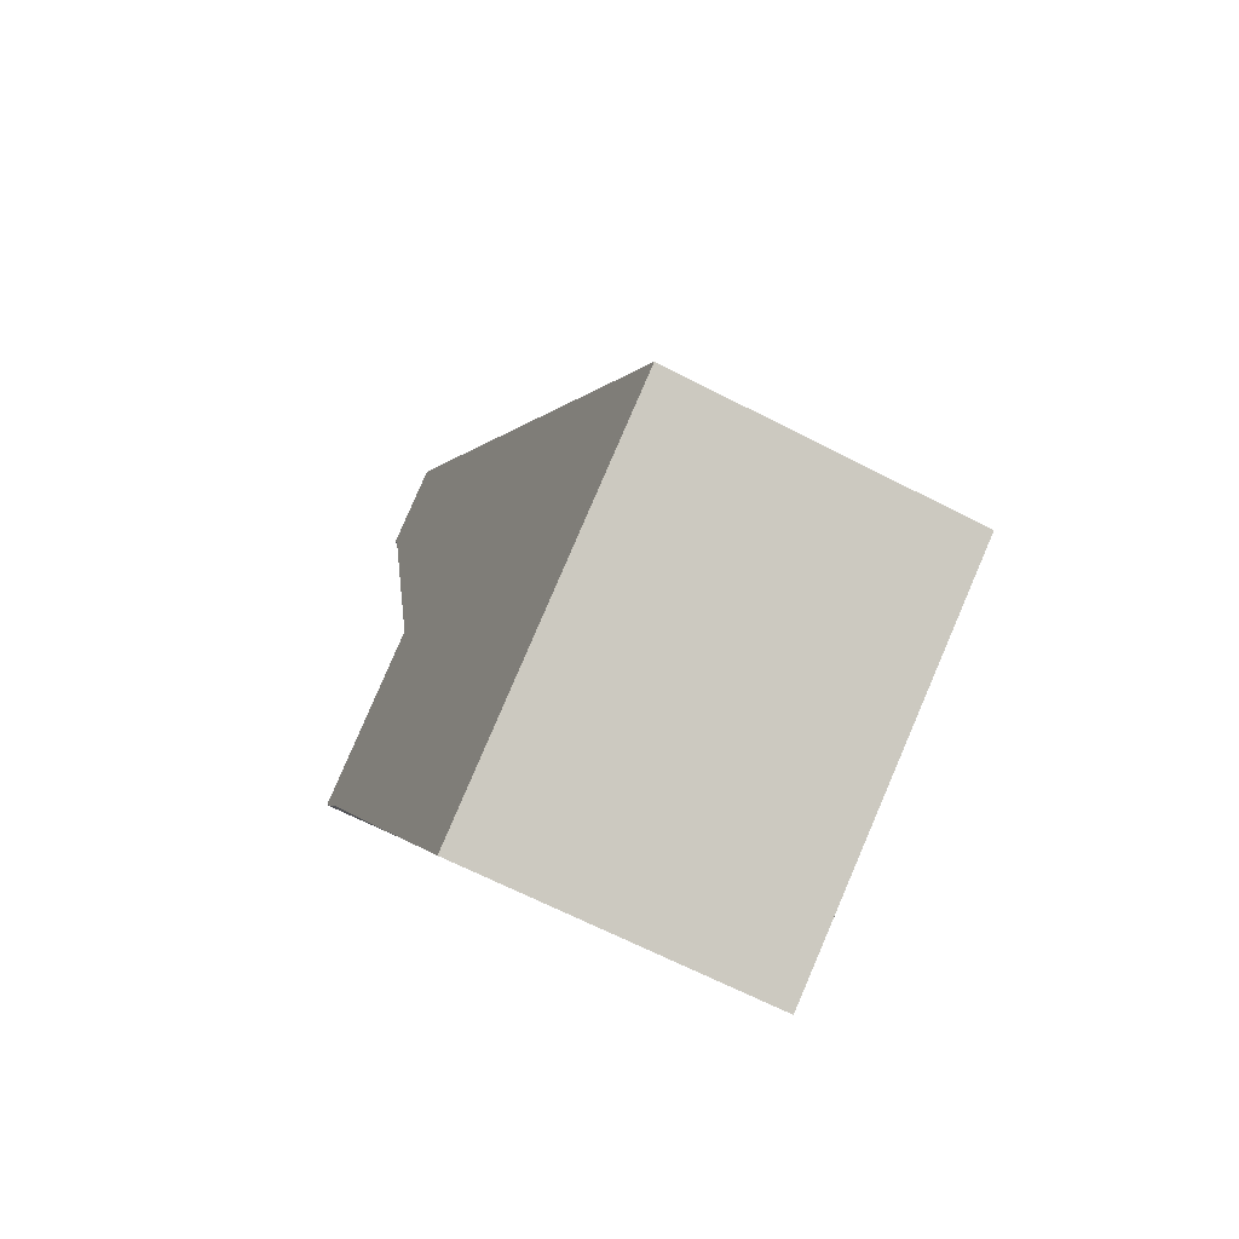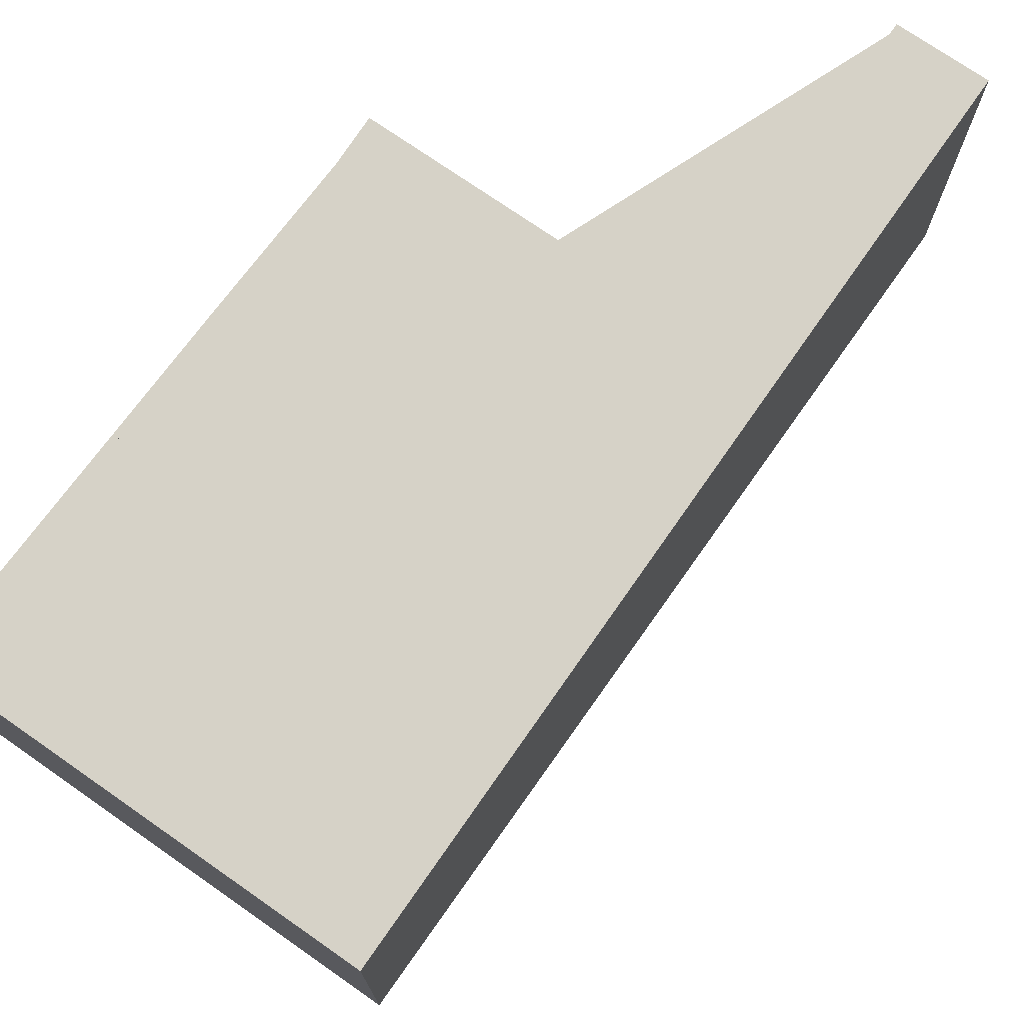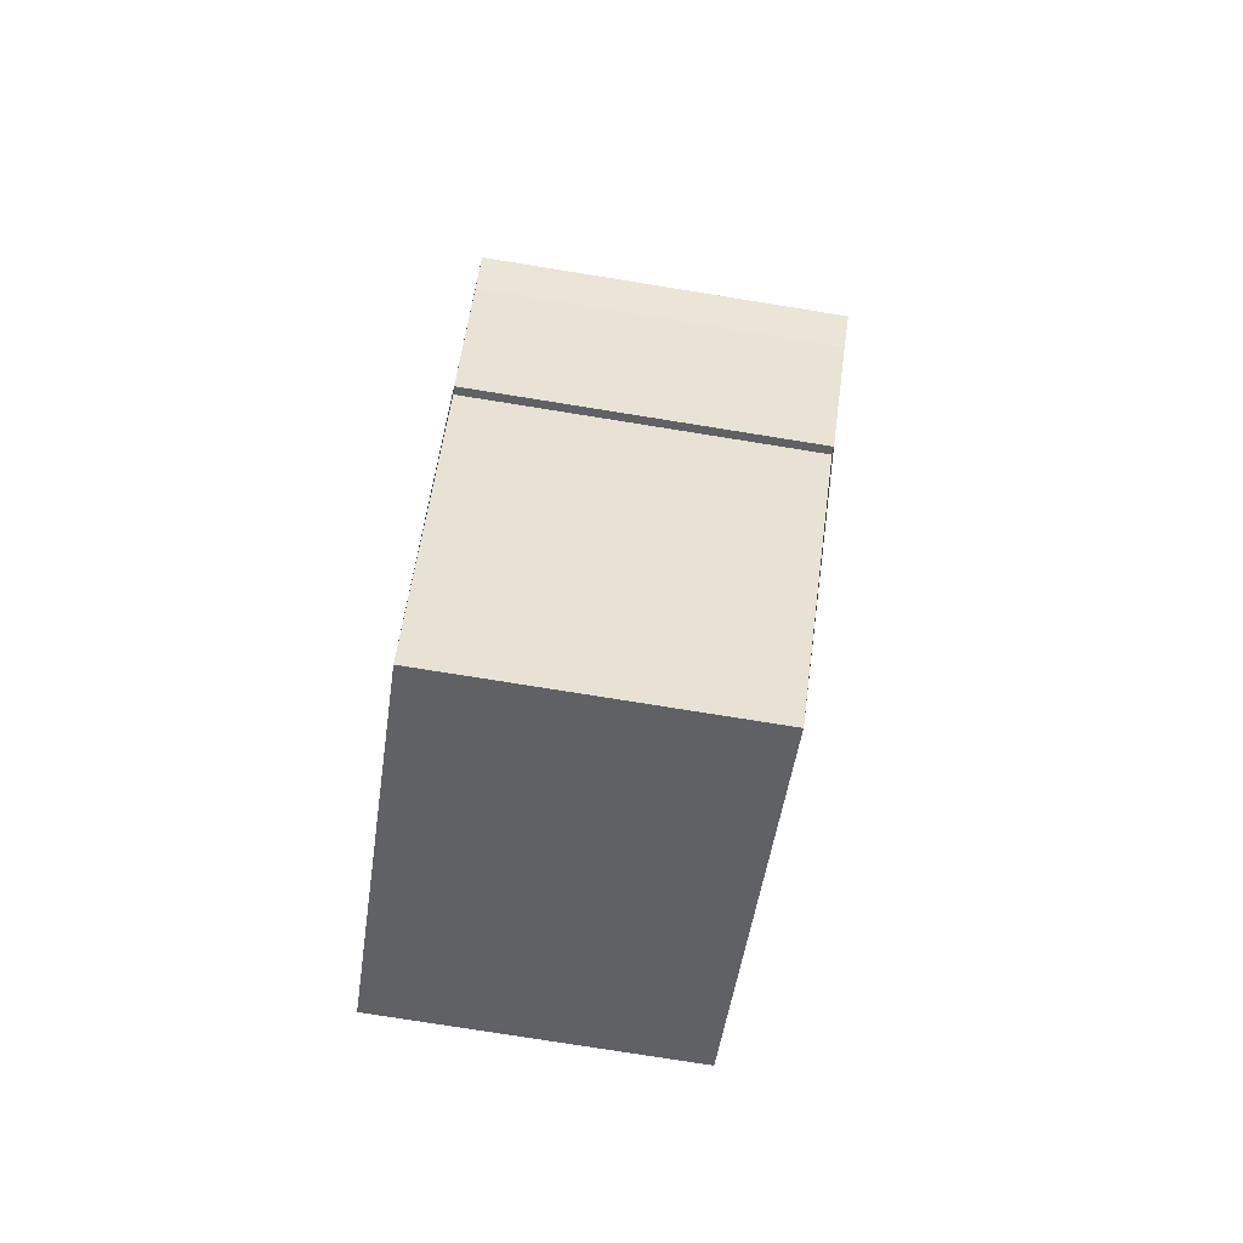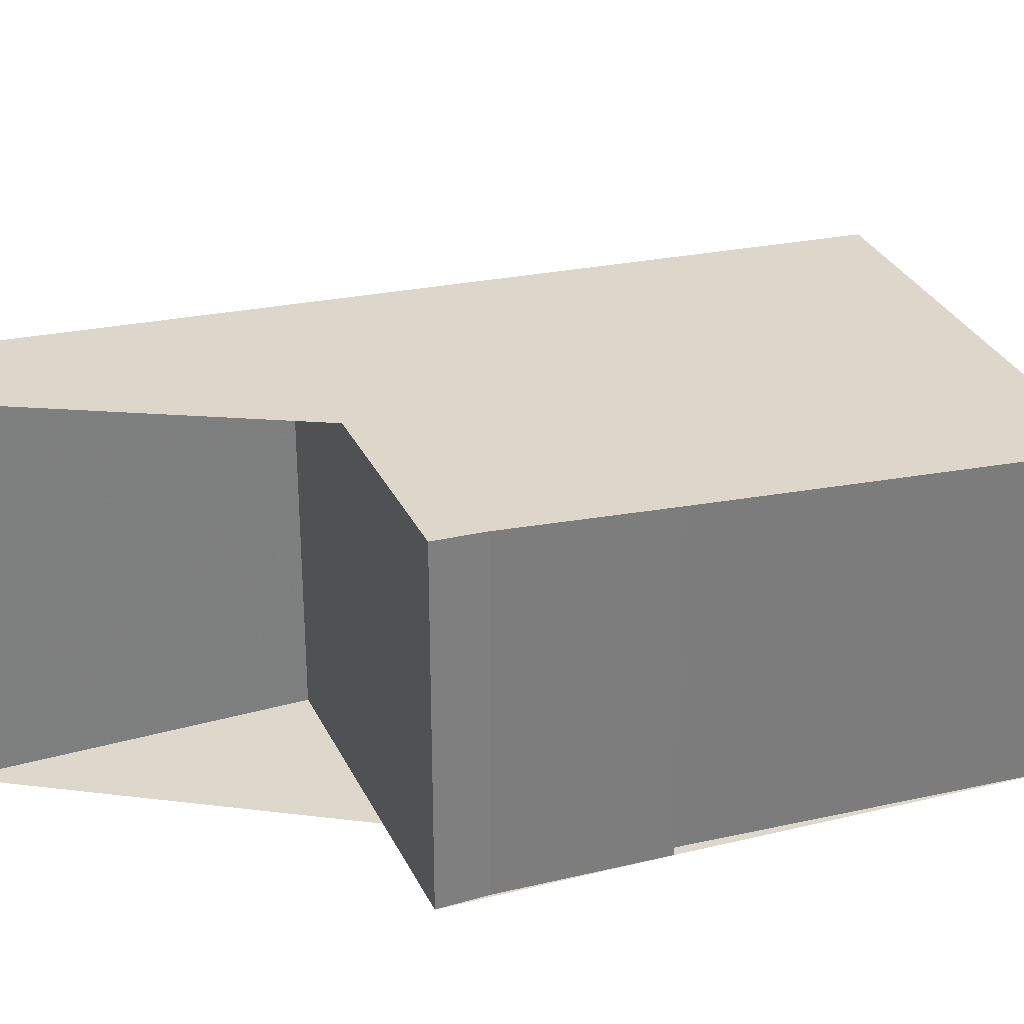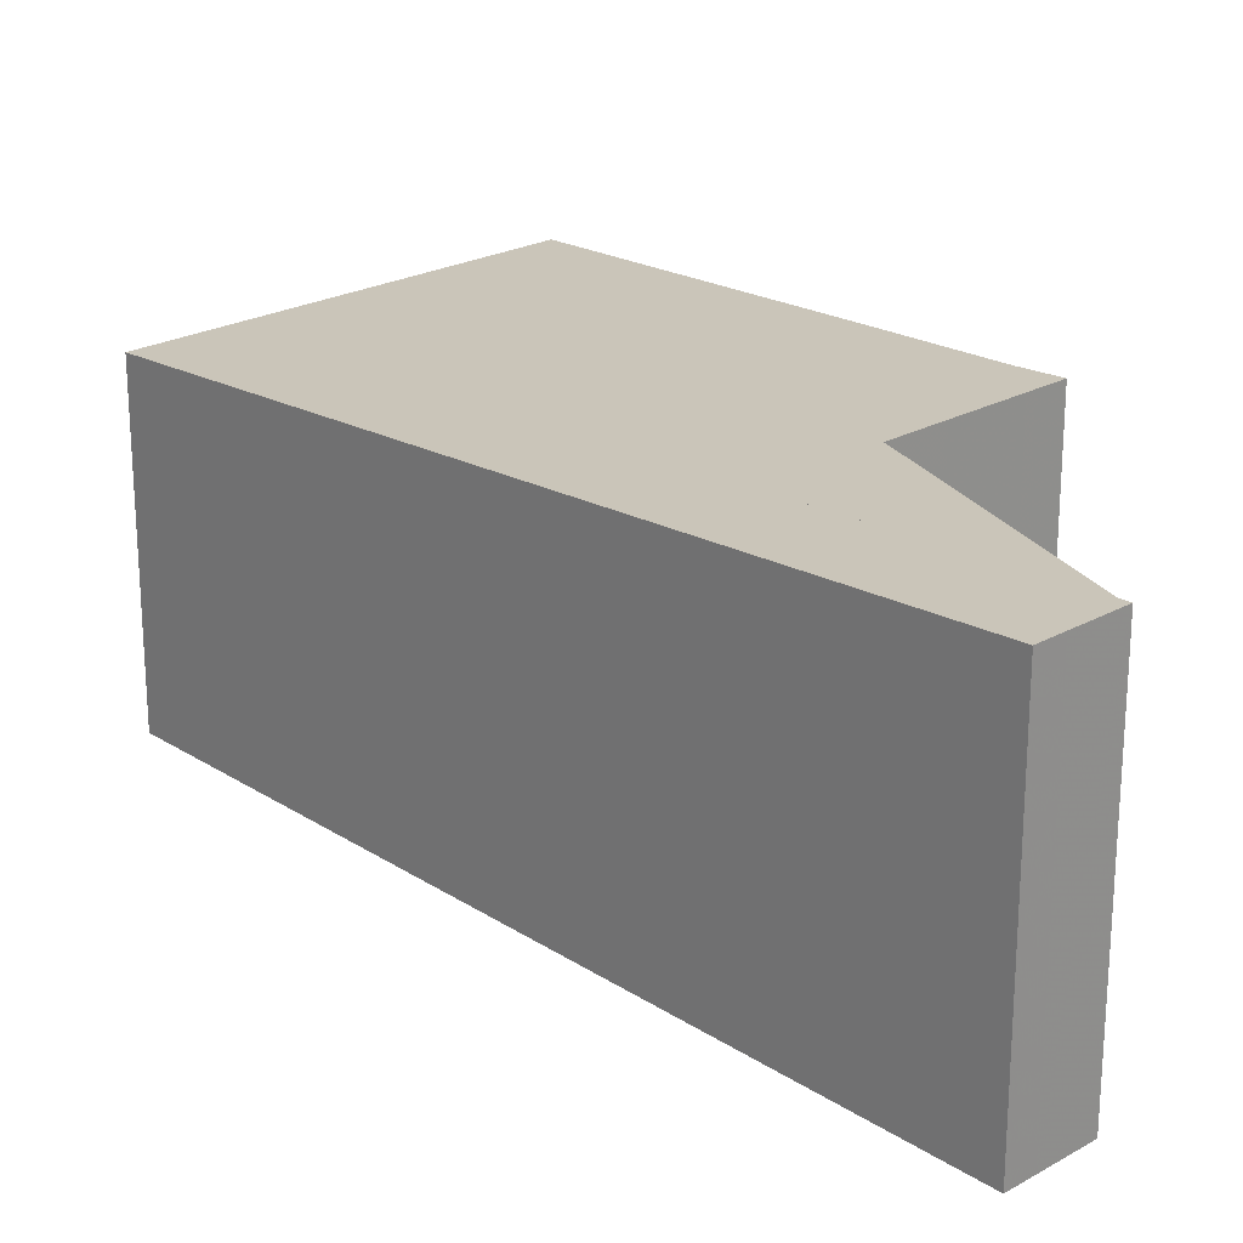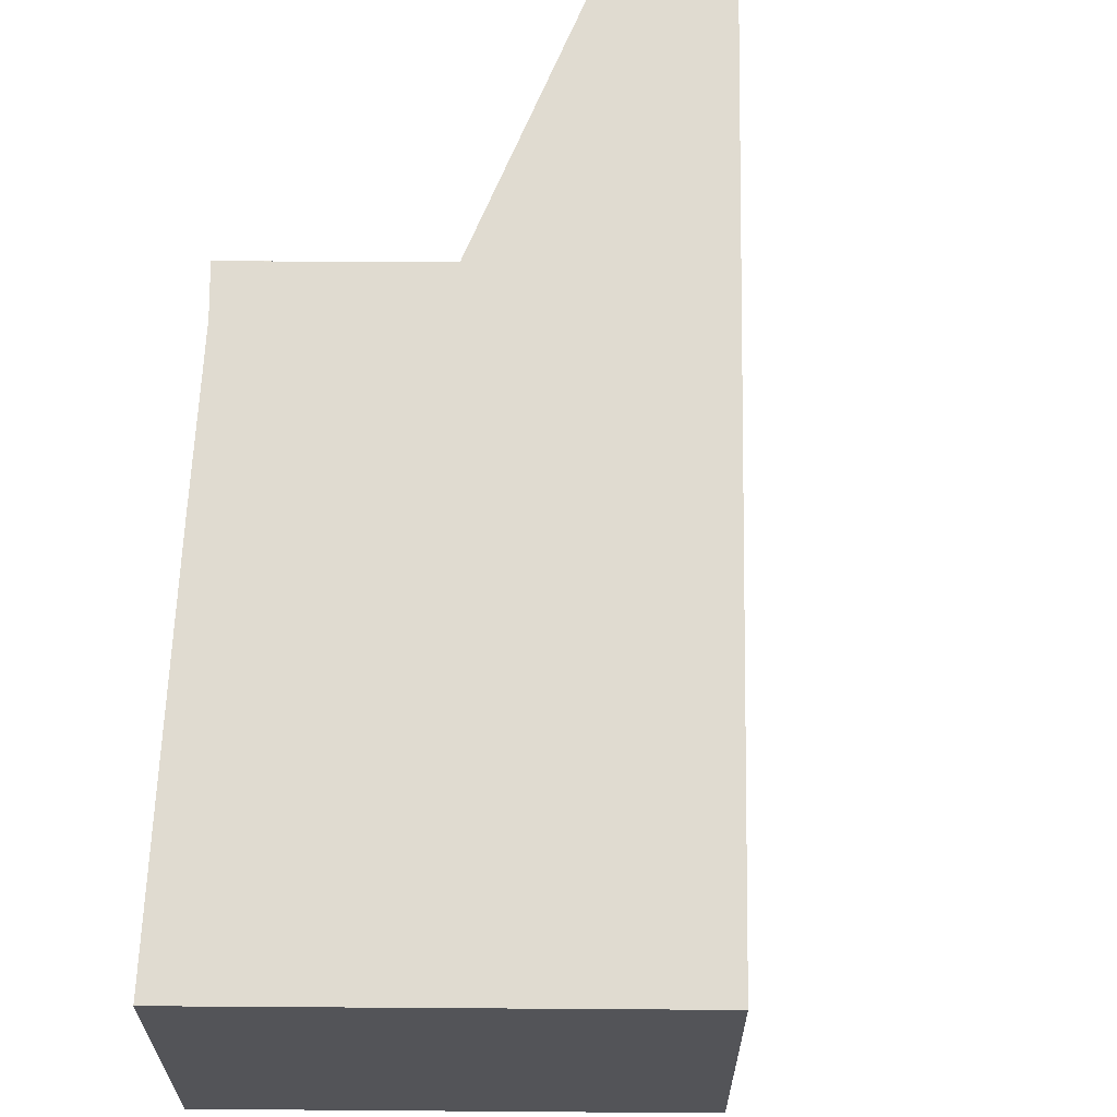
<metadata>
{"format":"obj","ext":"obj","renderer":"f3d","projection":"perspective","resolution":1024,"background":"white","views":[{"elev":-66.6,"azim":62.7,"up":"+Y"},{"elev":75.1,"azim":65.3,"up":"+Z"},{"elev":-77.1,"azim":-99.1,"up":"+Y"},{"elev":31.1,"azim":-81.7,"up":"+Z"},{"elev":23.5,"azim":167.3,"up":"+Z"},{"elev":66.6,"azim":30.8,"up":"+Z"}]}
</metadata>
<code>
v -160.2 -1103 4.291
v -160.3 -1104 4.291
v -161.2 -1102 4.403
v -161.5 -1101 4.438
v -158 -1099 4.453
v -160.1 -1096 4.675
v -159.1 -1095 4.68
v -153.3 -1105 4.049
v -158.1 -1108 4.029
v -161 -1101 4.44
v -155.4 -1106 4.041
v -159.4 -1100 4.447
v -158.5 -1103 4.263
v -157.4 -1107 4.032
v -159.4 -1095 4.678
v -153.7 -1105 4.048
v -156.3 -1100 4.38
v -156.7 -1100 4.378
v -159 -1101 4.368
v -160 -1102 4.364
v -160.9 -1102 4.361
v -160.2 -1102 4.363
v -160.8 -1101 4.42
v -160.9 -1101 4.44
v -157.2 -1107 4.033
v -157.6 -1107 4.078
v -159.5 -1102 4.366
v -160.1 -1100 4.444
v -156.9 -1107 4.034
v -158.3 -1104 4.208
v -158.9 -1103 4.291
v -160.5 -1102 4.362
v -161.2 -1101 4.439
v -157.9 -1108 4.03
v -160 -1096 4.667
v -159.3 -1095 4.67
v -159 -1095 4.672
v -160.1 -1100 4.444
v -159.4 -1100 4.447
v -157.4 -1099 4.456
v -157 -1099 4.458
v -161.2 -1101 4.439
v -161 -1101 4.44
v -160.9 -1101 4.44
v -161.5 -1101 4.438
v -156.3 -1100 4.371
v -156.6 -1100 4.37
v -159 -1101 4.36
v -159.5 -1102 4.358
v -160.2 -1102 4.355
v -160.5 -1102 4.354
v -159.9 -1102 4.356
v -160.8 -1103 4.352
v -155.4 -1106 4.041
v -156.9 -1107 4.035
v -157.2 -1107 4.033
v -157.4 -1107 4.032
v -153.3 -1105 4.05
v -153.7 -1105 4.048
v -157.9 -1108 4.03
v -158.1 -1108 4.03
v -160.3 -1104 4.291
v -160.2 -1103 4.291
v -160.2 -1103 0
v -160.3 -1104 0
v -160.8 -1103 4.352
v -160.3 -1104 4.291
v -160.3 -1104 0
v -160.8 -1103 0
v -161.5 -1101 4.438
v -161.2 -1102 4.403
v -161.2 -1102 0
v -161.5 -1101 -8.882e-16
v -161.2 -1101 4.439
v -161.5 -1101 4.438
v -161.5 -1101 8.882e-16
v -161.2 -1101 0
v -160 -1096 4.667
v -158 -1099 4.453
v -158 -1099 -8.882e-16
v -160 -1096 8.882e-16
v -159.4 -1095 4.678
v -160.1 -1096 4.675
v -160.1 -1096 8.882e-16
v -159.4 -1095 0
v -159 -1095 4.672
v -159.1 -1095 4.68
v -159.1 -1095 8.882e-16
v -159 -1095 0
v -153.7 -1105 4.048
v -153.3 -1105 4.049
v -153.3 -1105 0
v -153.7 -1105 0
v -158.1 -1108 4.03
v -158.1 -1108 4.029
v -158.1 -1108 0
v -158.1 -1108 0
v -160.9 -1101 4.44
v -161 -1101 4.44
v -161 -1101 0
v -160.9 -1101 0
v -156.9 -1107 4.034
v -155.4 -1106 4.041
v -155.4 -1106 0
v -156.9 -1107 0
v -158 -1099 4.453
v -159.4 -1100 4.447
v -159.4 -1100 0
v -158 -1099 -8.882e-16
v -157.9 -1108 4.03
v -157.4 -1107 4.032
v -157.4 -1107 0
v -157.9 -1108 0
v -159.1 -1095 4.68
v -159.4 -1095 4.678
v -159.4 -1095 0
v -159.1 -1095 8.882e-16
v -155.4 -1106 4.041
v -153.7 -1105 4.048
v -153.7 -1105 0
v -155.4 -1106 0
v -156.3 -1100 4.371
v -156.3 -1100 4.38
v -156.3 -1100 0
v -156.3 -1100 0
v -161.2 -1102 4.403
v -160.9 -1102 4.361
v -160.9 -1102 8.882e-16
v -161.2 -1102 0
v -160.1 -1100 4.444
v -160.9 -1101 4.44
v -160.9 -1101 0
v -160.1 -1100 0
v -157.4 -1107 4.032
v -157.2 -1107 4.033
v -157.2 -1107 0
v -157.4 -1107 0
v -159.4 -1100 4.447
v -160.1 -1100 4.444
v -160.1 -1100 0
v -159.4 -1100 0
v -157.2 -1107 4.033
v -156.9 -1107 4.034
v -156.9 -1107 0
v -157.2 -1107 0
v -161 -1101 4.44
v -161.2 -1101 4.439
v -161.2 -1101 0
v -161 -1101 0
v -158.1 -1108 4.029
v -157.9 -1108 4.03
v -157.9 -1108 0
v -158.1 -1108 0
v -160.1 -1096 4.675
v -160 -1096 4.667
v -160 -1096 8.882e-16
v -160.1 -1096 8.882e-16
v -157 -1099 4.458
v -159 -1095 4.672
v -159 -1095 0
v -157 -1099 0
v -156.3 -1100 4.38
v -157 -1099 4.458
v -157 -1099 0
v -156.3 -1100 0
v -161.5 -1101 4.438
v -161.5 -1101 4.438
v -161.5 -1101 -8.882e-16
v -161.5 -1101 8.882e-16
v -153.3 -1105 4.05
v -156.3 -1100 4.371
v -156.3 -1100 0
v -153.3 -1105 0
v -160.9 -1102 4.361
v -160.8 -1103 4.352
v -160.8 -1103 0
v -160.9 -1102 8.882e-16
v -153.3 -1105 4.049
v -153.3 -1105 4.05
v -153.3 -1105 0
v -153.3 -1105 0
v -160.2 -1103 4.291
v -158.1 -1108 4.03
v -158.1 -1108 0
v -160.2 -1103 0
v -160.2 -1103 0
v -160.3 -1104 0
v -161.2 -1102 0
v -161.5 -1101 0
v -158 -1099 0
v -160.1 -1096 0
v -159.1 -1095 0
v -153.3 -1105 0
v -158.1 -1108 0
f 23 20 22
f 39 19 27 38
f 40 18 19 39
f 55 30 13 54
f 41 17 18 40
f 47 18 17 46
f 48 19 18 47
f 31 13 30
f 49 27 19 48
f 43 23 22 32 42
f 44 23 43
f 57 26 56
f 51 32 22 50
f 38 27 20 23 44
f 56 26 30 55
f 50 22 20 52
f 52 20 27 49
f 42 32 21 3 45
f 53 21 32 51
f 35 6 15 36
f 36 15 7 37
f 38 28 12 39
f 39 12 5 35 36 40
f 40 36 37 41
f 42 33 10 43
f 43 10 24 44
f 44 24 28 38
f 45 4 33 42
f 59 47 46 58
f 54 13 48 47 59
f 48 13 31 49
f 60 51 50 26 57
f 52 31 30 26 50
f 49 31 52
f 61 1 2 53 51 60
f 54 11 29 55
f 56 25 14 57
f 55 29 25 56
f 58 8 16 59
f 59 16 11 54
f 57 14 34 60
f 60 34 9 61
f 63 64 65 62
f 67 68 69 66
f 71 72 73 70
f 75 76 77 74
f 79 80 81 78
f 83 84 85 82
f 87 88 89 86
f 91 92 93 90
f 95 96 97 94
f 99 100 101 98
f 103 104 105 102
f 107 108 109 106
f 111 112 113 110
f 115 116 117 114
f 119 120 121 118
f 123 124 125 122
f 127 128 129 126
f 131 132 133 130
f 135 136 137 134
f 139 140 141 138
f 143 144 145 142
f 147 148 149 146
f 151 152 153 150
f 155 156 157 154
f 159 160 161 158
f 163 164 165 162
f 167 168 169 166
f 171 172 173 170
f 175 176 177 174
f 179 180 181 178
f 183 184 185 182
f 187 188 189 190 191 192 193 194 186

</code>
